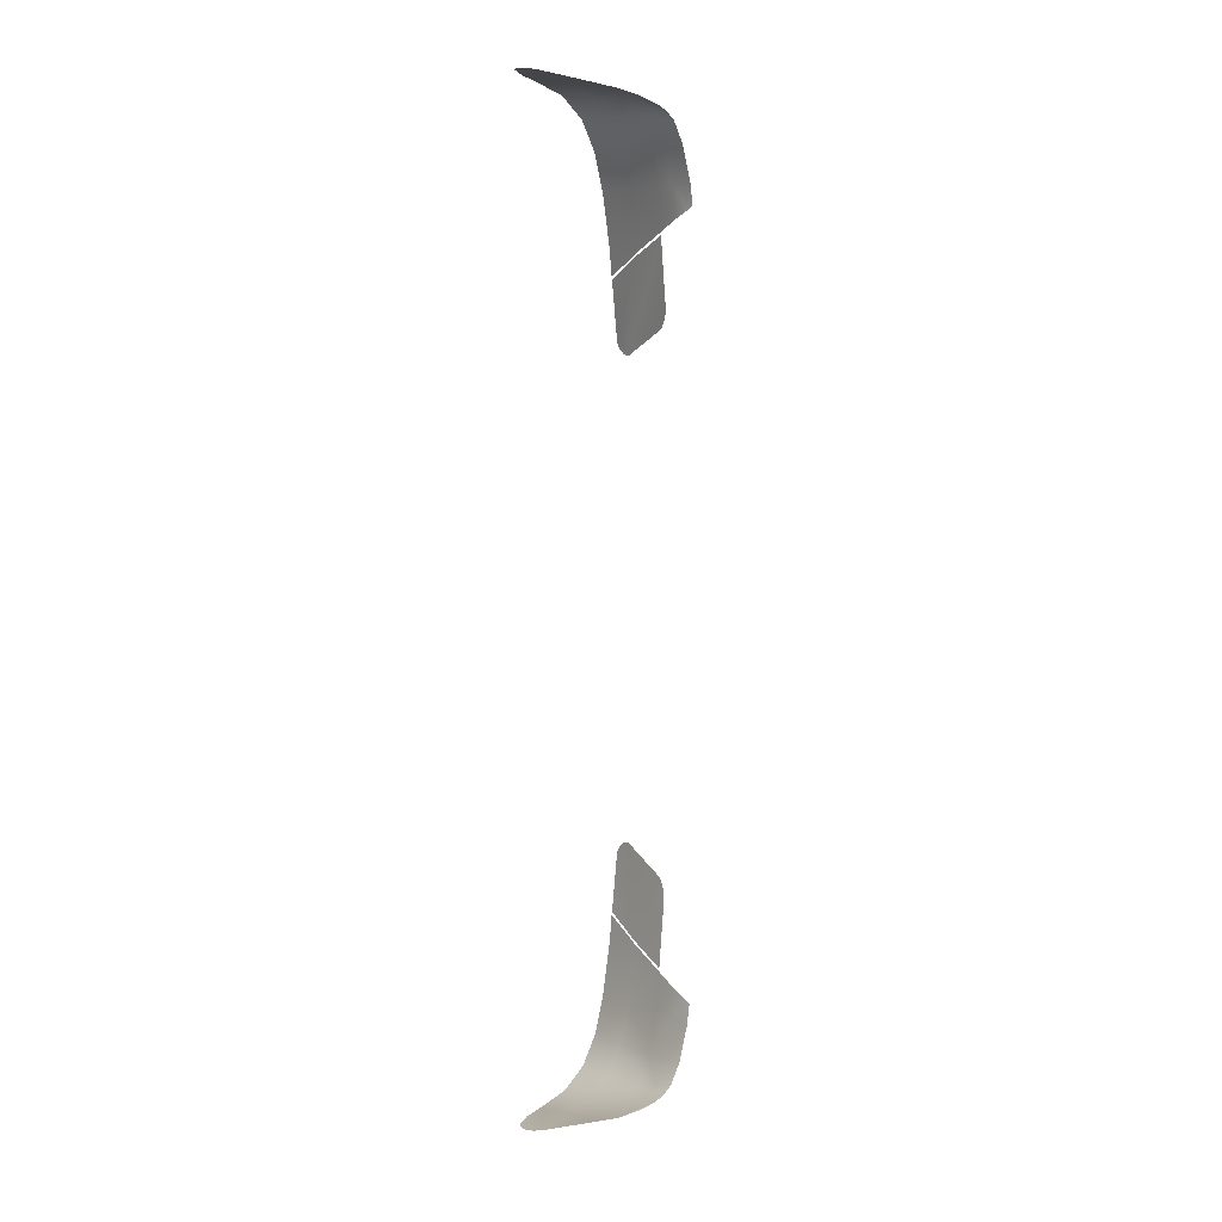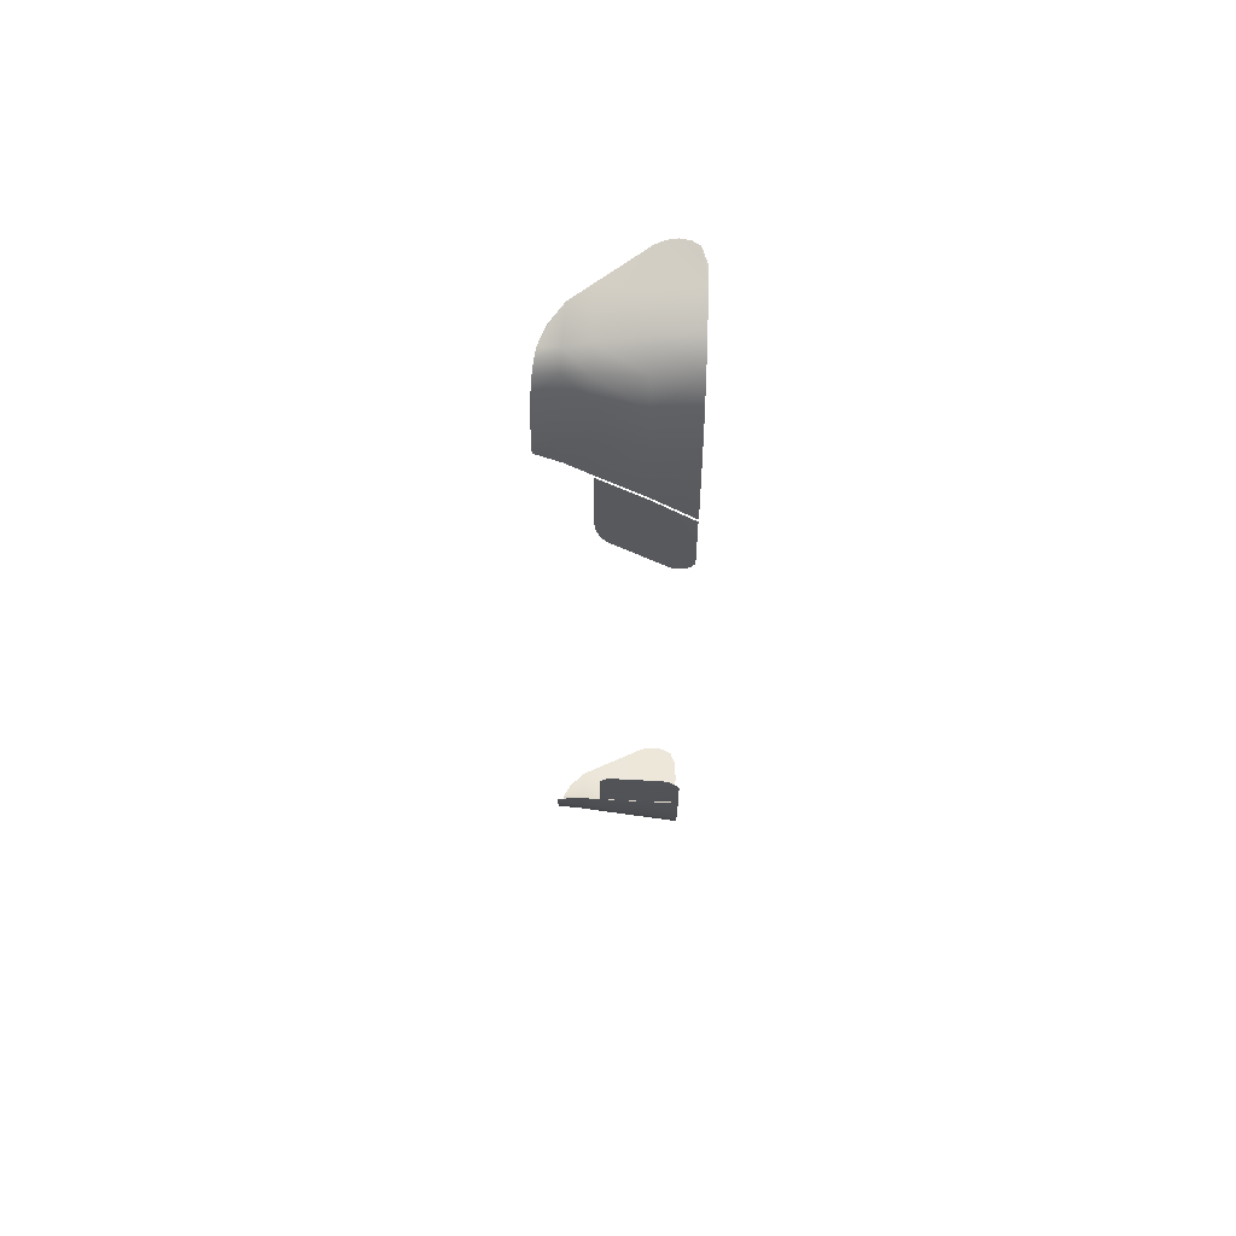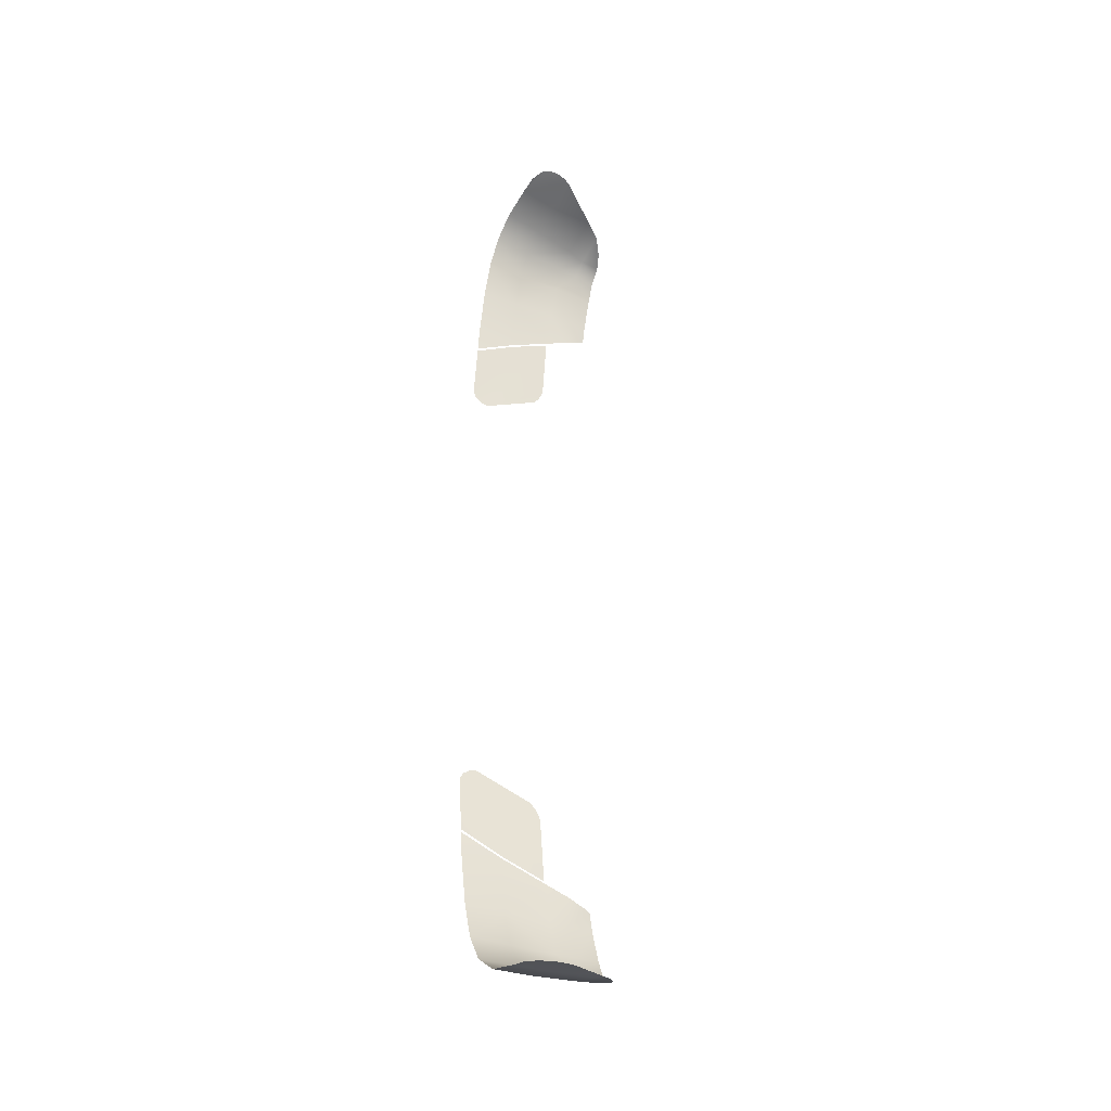
<metadata>
{"format":"obj","ext":"obj","renderer":"f3d","projection":"perspective","resolution":1024,"background":"white","views":[{"elev":6.1,"azim":-44.5,"up":"+Y"},{"elev":64.5,"azim":91.0,"up":"+Y"},{"elev":-38.0,"azim":-123.0,"up":"+Y"}]}
</metadata>
<code>
o KIT00_BODY_A.013
v 91.86 21.22 -0.5445
v 92.31 17.2 -0.5274
v 92.29 16.71 -0.2702
v 92.23 16.37 0.217
v 92.18 16.29 0.6844
v 91.41 17.92 4.382
v 91.31 18.36 4.751
v 91.22 18.91 4.975
v 91.16 19.34 5.027
v 90.72 23.82 5.041
v 92.31 -17.2 -0.5273
v 91.86 -21.22 -0.5444
v 92.29 -16.71 -0.2701
v 92.23 -16.37 0.217
v 92.18 -16.29 0.6844
v 91.41 -17.92 4.382
v 91.31 -18.36 4.751
v 91.22 -18.91 4.975
v 91.16 -19.34 5.027
v 90.72 -23.82 5.041
v 91.29 -22.61 2.175
v 91.26 -22.78 2.174
v 91.83 -21.43 -0.5559
v 91.63 -23.35 -0.5594
v 91.02 -26.85 -0.5646
v 90.28 -29.41 -0.5715
v 89.16 -31.36 -0.5833
v 87.46 -32.7 -0.6001
v 85.21 -33.36 -0.6202
v 84.02 -33.63 -0.6028
v 83.07 -33.85 -0.2406
v 82.78 -33.86 0.2517
v 82.64 -33.82 0.8358
v 82.68 -33.73 1.464
v 82.86 -33.6 2.075
v 84.72 -32.68 5.206
v 85.47 -32.3 6.457
v 86.57 -31.82 7.407
v 87.51 -31.37 7.872
v 88.09 -31.04 8.013
v 88.67 -30.51 8.108
v 89.32 -29.15 8.222
v 90.01 -26.83 8.246
v 90.24 -25.43 8.228
v 90.24 -25.18 7.807
v 90.33 -24.68 6.657
v 90.65 -24.06 5.198
v 89.16 31.36 -0.5834
v 87.46 32.7 -0.6001
v 85.21 33.36 -0.6202
v 84.02 33.63 -0.6028
v 83.07 33.85 -0.2407
v 82.78 33.86 0.2517
v 82.64 33.82 0.8357
v 82.68 33.73 1.464
v 82.86 33.6 2.075
v 84.72 32.68 5.206
v 85.47 32.3 6.457
v 86.57 31.82 7.407
v 87.51 31.37 7.872
v 88.09 31.04 8.013
v 88.67 30.51 8.108
v 89.32 29.15 8.222
v 90.01 26.83 8.246
v 90.24 25.43 8.228
v 90.24 25.18 7.807
v 90.33 24.68 6.657
v 90.65 24.06 5.198
v 91.29 22.61 2.175
v 91.26 22.78 2.173
v 91.83 21.43 -0.5559
v 91.63 23.35 -0.5595
v 91.02 26.85 -0.5646
v 90.28 29.41 -0.5715
v 85.25 33.04 2.173
v 87.51 32.39 2.173
v 85.41 32.57 5.206
v 87.58 31.92 5.206
v 87.71 31.61 6.582
v 88.72 30.81 6.634
v 89.42 29.29 6.634
v 90.08 26.82 6.634
v 89 31.19 2.173
v 88.85 30.99 5.206
v 89.58 29.35 5.206
v 90.25 26.83 5.206
v 90.68 26.85 2.173
v 89.95 29.39 2.173
v 91.14 23.66 2.173
v 85.25 -33.04 2.173
v 87.58 -31.92 5.206
v 87.71 -31.61 6.582
v 85.41 -32.57 5.206
v 87.51 -32.39 2.173
v 89 -31.19 2.173
v 89.95 -29.39 2.173
v 88.85 -30.99 5.206
v 89.58 -29.35 5.206
v 88.72 -30.81 6.634
v 89.42 -29.29 6.634
v 90.08 -26.82 6.634
v 90.25 -26.83 5.206
v 90.68 -26.85 2.173
v 91.14 -23.66 2.173
f 60 58 59
f 52 53 54
f 56 52 54
f 56 50 52
f 56 75 50
f 49 50 75
f 75 76 49
f 76 75 77
f 77 78 76
f 78 77 58
f 58 79 78
f 60 79 58
f 60 61 79
f 79 61 62
f 62 80 79
f 80 62 63
f 63 81 80
f 81 63 64
f 64 82 81
f 56 54 55
f 57 58 77
f 57 77 75
f 75 56 57
f 50 51 52
f 83 76 78
f 78 84 83
f 84 78 79
f 79 80 84
f 85 84 80
f 80 81 85
f 85 81 82
f 82 86 85
f 85 86 87
f 87 88 85
f 74 88 87
f 88 74 48
f 48 83 88
f 76 83 48
f 48 49 76
f 84 85 88
f 88 83 84
f 87 73 74
f 82 64 65
f 82 65 66
f 82 66 67
f 86 82 67
f 67 68 86
f 87 86 68
f 68 89 87
f 73 87 89
f 89 72 73
f 72 89 70
f 70 71 72
f 89 68 70
f 31 30 29
f 35 31 29
f 35 33 31
f 35 34 33
f 33 32 31
f 36 35 90
f 35 29 90
f 90 29 28
f 91 92 37
f 37 93 91
f 37 36 93
f 90 93 36
f 93 90 94
f 28 94 90
f 94 28 27
f 27 95 94
f 96 95 27
f 97 95 96
f 96 98 97
f 99 97 98
f 98 100 99
f 99 100 42
f 43 42 100
f 100 101 43
f 101 44 43
f 101 45 44
f 94 91 93
f 91 94 95
f 95 97 91
f 92 91 97
f 97 99 92
f 92 99 41
f 42 41 99
f 101 100 98
f 98 102 101
f 103 102 98
f 98 96 103
f 103 96 26
f 27 26 96
f 26 25 103
f 101 46 45
f 46 101 102
f 102 47 46
f 47 102 103
f 103 104 47
f 104 103 25
f 25 24 104
f 22 104 24
f 24 23 22
f 47 104 22
f 41 40 92
f 39 92 40
f 39 37 92
f 39 38 37
f 2 5 3
f 2 69 5
f 69 10 5
f 10 9 5
f 9 8 5
f 8 7 5
f 7 6 5
f 5 4 3
f 2 1 69
f 21 12 11
f 15 16 17
f 15 17 18
f 15 18 19
f 15 19 20
f 21 15 20
f 21 11 15
f 11 13 15
f 13 14 15

</code>
